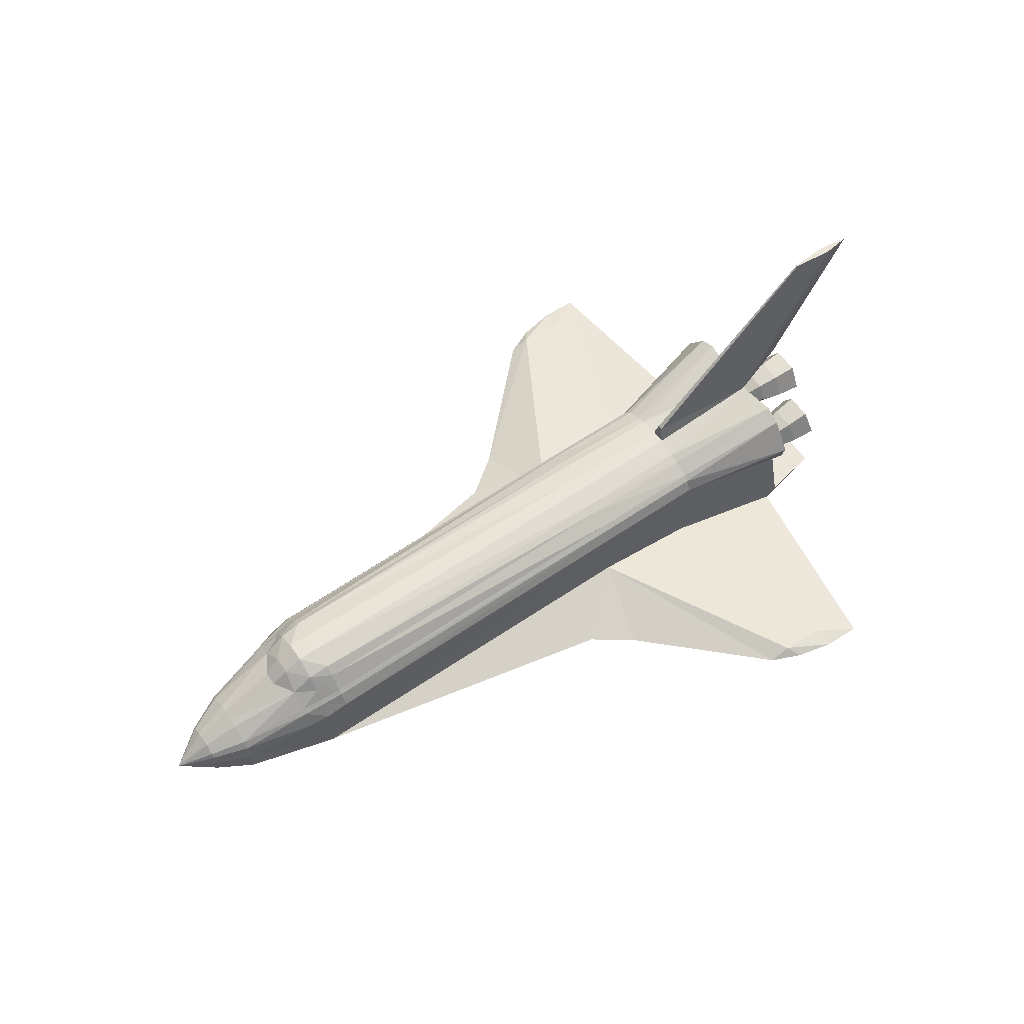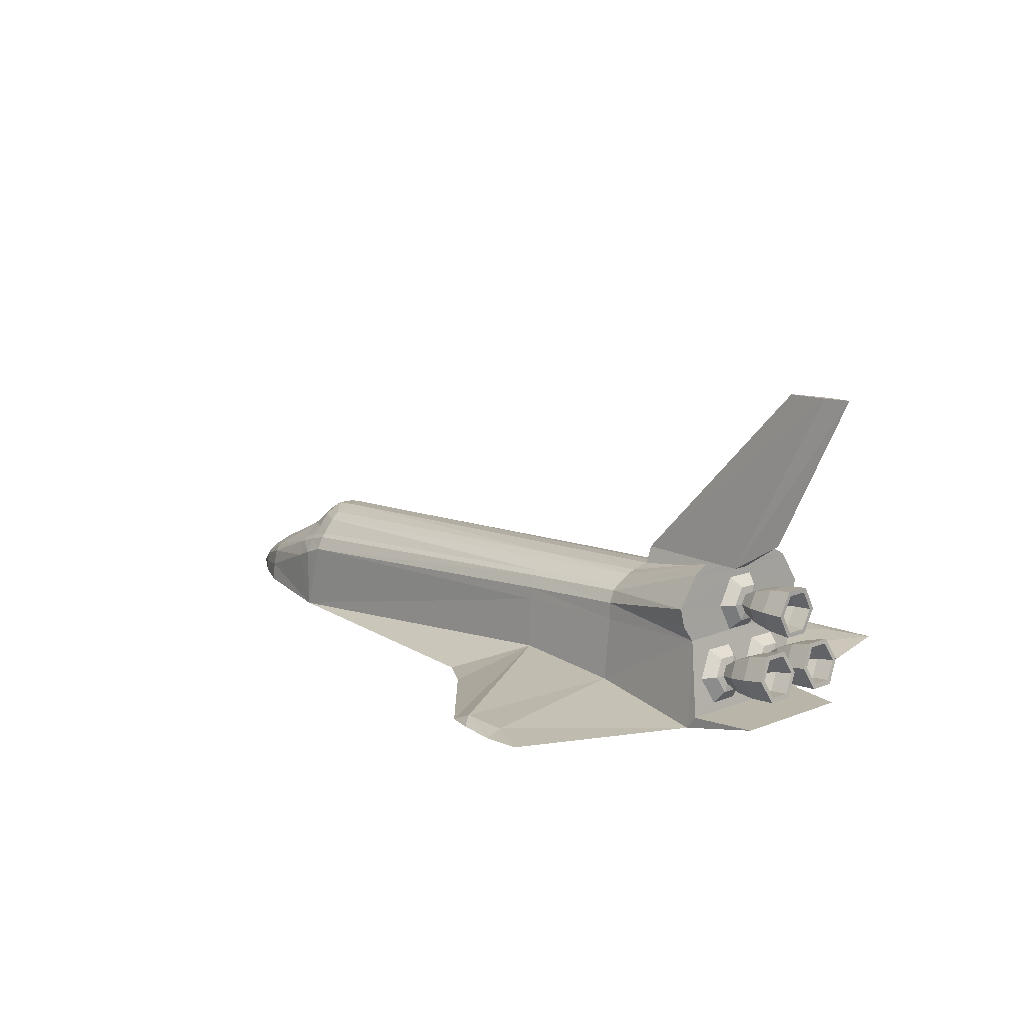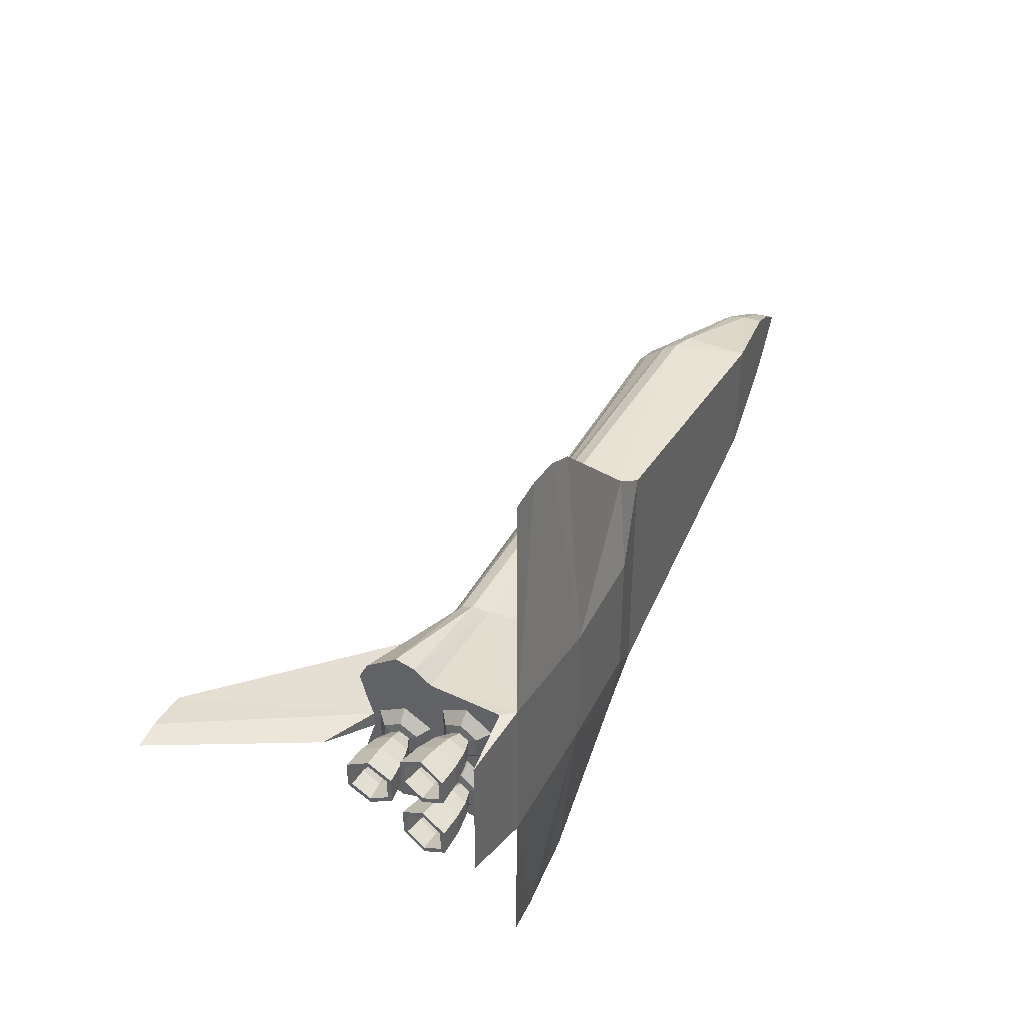
<metadata>
{"format":"obj","ext":"obj","renderer":"f3d","projection":"perspective","resolution":1024,"background":"white","views":[{"elev":59.5,"azim":-34.5,"up":"+Z"},{"elev":11.0,"azim":44.8,"up":"+Z"},{"elev":41.2,"azim":115.9,"up":"+Y"}]}
</metadata>
<code>
v -7.075 -0.4034 -0.6843
v -6.5 -0.676 -0.4335
v -7.075 -0.393 -0.4952
v 4.998 -0.1309 1.193
v 5 -1.149 1.26
v 5 -1.51 0.7501
v 5 -0.539 1.315
v -7.075 0.3546 -0.334
v -7.65 0 -0.62
v -7.075 0.3041 -0.2644
v 5.919 0.4028 -0.07639
v 6.203 0.7392 -0.007574
v 6.203 0.3863 -0.007583
v 6.194 -0.7804 0.0632
v 6.246 -0.9157 -0.3103
v 6.203 -0.7392 -0.007574
v 1.209 0.9581 0.6104
v 3.07 0.8665 0.7307
v 3.07 0.959 0.6503
v 6.164 -0.2176 0.2586
v 5.773 -0.3908 0.6363
v 5.772 -0.1954 0.2979
v 5.597 -0.1957 0.6366
v 5.873 -0.1599 0.9131
v 5.873 -0.3198 0.6361
v 5.497 0.7164 -0.1466
v 5.534 0.87 -0.41
v 5.275 0.7357 -0.4463
v 5 -1.428 0.4421
v 4.998 -0.5046 0.6376
v 5.957 0.2429 -0.3507
v 3.07 -0.4491 0.9294
v 1.209 -0.1302 0.9961
v 1.209 -0.4674 0.9223
v 3.07 -0.959 0.6503
v 3.07 -0.8665 0.7307
v -5.349 0.9384 -0.03018
v -5 1.013 0.09453
v -5 1 -0.944
v 5.445 0 0.6369
v 5.598 -0.09787 0.8061
v 5.919 -0.7227 -0.07639
v 5.957 -0.8826 -0.3507
v 5.685 -0.7585 -0.3889
v 5.597 0.1957 0.6366
v 5.872 0.1599 0.3592
v 5.873 0.3198 0.6362
v 1.209 1.08 -1.322
v 0.1692 1.99 -1.063
v 0.8402 2.48 -1.05
v 5.812 0.7581 -0.02939
v 5.859 0.9535 -0.3645
v 5.446 0.1536 0.9029
v 5.184 0.173 0.6373
v 5.184 0.08647 0.7871
v 5.219 -0.722 -0.1757
v 5.257 -0.8812 -0.4489
v 5.275 -0.7357 -0.4463
v 5.091 -0.05811 -0.4722
v 5.219 -0.4035 -0.1757
v 5.257 -0.2443 -0.4489
v -6.5 0.676 -0.4335
v 5.152 0.3105 -0.905
v 5.152 -0.3105 -0.905
v 5 -1.303 -1.26
v 3.739 -4.334 -0.877
v 4.4 -4.682 -0.9529
v 5.03 -0.3104 -0.03939
v 5.598 0.09786 0.8061
v 5.873 0.1599 0.9131
v 5.534 -0.2555 -0.4101
v 5.812 -0.3674 -0.0294
v 5.859 -0.172 -0.3645
v -5 0.1607 0.9807
v -4.65 0.5147 0.8851
v -5 0.4912 0.8052
v 5.166 -0.3185 0.6373
v 4.998 -0.2523 1.075
v 1.209 0.8752 0.686
v 1.209 0.6215 0.8547
v 3.07 0.6048 0.8725
v -4.65 0.6526 0.7536
v 3.07 1.054 0.4499
v 5 1.51 0.7501
v 5.859 -0.9535 -0.3645
v 6.299 -0.7804 -0.6835
v 6.247 -0.9981 -0.3101
v -6.5 -0.523 -0.0488
v -5.349 -0.8142 0.2471
v -5.349 -0.7372 0.324
v -5.568 0.1192 0.5687
v -5.3 0.1479 0.811
v -5.349 0.4709 0.5661
v 5.295 0.722 -0.722
v 5.295 0.4035 -0.722
v 5.184 -0.08648 0.7871
v 5.166 0.1592 0.9132
v 5.295 -0.722 -0.722
v 5.295 -0.4035 -0.722
v 5.296 -0.4763 -0.5947
v -5.349 0.7372 0.324
v -4.999 0.6817 0.5692
v -5 -0.1607 0.9807
v -4.65 -0.1607 0.9945
v -6.5 0.09882 0.1334
v -6.5 0.24 0.1096
v -7.075 0.1395 -0.1694
v 6.288 -0.7392 -0.613
v 6.288 -0.3863 -0.613
v 5.996 -0.4029 -0.625
v 5.906 -0.7582 -0.6997
v 5.219 0.722 -0.1757
v 5.091 1.067 -0.4722
v 5.03 0.8151 -0.03938
v -5 -0.4912 0.8052
v -4.907 -0.6202 0.6865
v -4.65 -0.6526 0.7536
v 6.246 0.9157 -0.3103
v 6.288 0.7392 -0.613
v 6.299 0.7804 -0.6835
v 6.247 0.9981 -0.3101
v 4.998 0.1309 1.193
v 3.07 0.4491 0.9294
v 3.07 0.1197 0.9964
v 5.919 0.7227 -0.07639
v 5.597 -0.09785 0.4671
v 5.872 -0.1599 0.3591
v 5.906 0.7582 -0.6997
v 5.906 0.3674 -0.6997
v 5.571 0.4092 -0.6736
v 5.685 0.7585 -0.3889
v 5.996 0.7227 -0.625
v 5.957 0.8826 -0.3507
v -6.5 -0.694 -0.7485
v -4.999 0.8703 0.3474
v -4.649 0.9223 0.4323
v 5 -1.21 0.1731
v 4.997 -0.2523 0.2006
v 5.497 -0.4091 -0.1466
v 6.194 0.3451 0.06319
v 6.194 0.7804 0.0632
v 5.661 -0.6606 -0.2211
v 5.534 -0.5628 -0.4101
v 3.038 -4.334 -0.8113
v 2.983 -1.08 -0.8806
v 1.209 -1.08 -0.6364
v 5.597 0.09788 0.4671
v 2.983 -1.08 -1.352
v 3.804 -4.682 -0.939
v 5.257 0.8812 -0.4489
v 5.152 0.8151 -0.905
v 5.708 0.4649 -0.5568
v 5.996 0.4029 -0.625
v 1.209 0.1302 0.9961
v 1.209 0.4674 0.9223
v 5 1.21 0.1731
v 5.708 -0.4649 -0.5568
v 5.685 -0.367 -0.3889
v -7.075 -0.3546 -0.334
v -7.075 -0.3041 -0.2644
v 5.255 -0.4763 -0.298
v 5.275 -0.3898 -0.4463
v -4.907 0.6202 0.6865
v -4.649 0.8604 0.497
v -6.5 -0.61 -0.1648
v 6.288 0.3863 -0.613
v 5.773 0.3908 0.6363
v 5.445 0.1536 0.3708
v 5.445 0.3072 0.6369
v 5.171 -1.31 -1.056
v 6.13 1.1 -1.107
v 5.171 1.31 -1.056
v 1.209 -0.6215 0.8547
v -4.65 -0.5147 0.8851
v -5.349 -0.9384 -0.03018
v 5.774 -0.1954 0.9747
v 5.446 -0.1536 0.9029
v -4.649 1.04 0.2095
v 3.07 -0.1197 0.9964
v 3.093 -0.0408 1.276
v -5.349 0.8142 0.2471
v -4.999 0.8023 0.4161
v 5.184 0.08649 0.4875
v 5.219 0.4035 -0.1757
v 5.03 0.3104 -0.03939
v 5.275 0.3898 -0.4463
v 5.257 0.2443 -0.4489
v 6.299 -0.3451 -0.6835
v 6.247 -0.1274 -0.3102
v 6.246 -0.2098 -0.3103
v -7.075 0.4034 -0.6843
v 5 0.874 1.399
v 5.497 -0.7164 -0.1466
v 5.166 0.3185 0.6373
v 5 1.149 1.26
v 6.164 -0.3529 0.6357
v 6.163 -0.1764 0.33
v 3.07 -0.6048 0.8725
v 1.209 -0.9581 0.6104
v 1.209 -1.054 0.4111
v 3.07 -1.054 0.4499
v 5.957 -0.2429 -0.3507
v 5.812 -0.7581 -0.02939
v 5.996 -0.7227 -0.625
v 5.708 -0.6606 -0.5568
v -4.649 -1.04 0.2095
v 1.209 -1.061 0.2038
v 6.163 0.1765 0.33
v 5.091 0.05811 -0.4722
v 5.906 -0.3674 -0.6997
v 6.299 0.3451 -0.6835
v -4.999 -0.6817 0.5692
v -5.349 -0.4709 0.5661
v -6.5 -0.09882 0.1334
v -6.5 -0.24 0.1096
v -7.075 -0.1395 -0.1694
v 5.859 0.172 -0.3645
v 5.497 0.4091 -0.1466
v 5.534 0.2555 -0.4101
v 0.8402 -2.48 -1.05
v 1.209 -1.08 -1.322
v 5.661 0.4649 -0.2211
v -4.65 0.1607 0.9945
v 1.209 1.08 -0.6364
v 2.983 1.08 -0.8806
v 3.739 4.334 -0.877
v 5.571 -0.7164 -0.6735
v 5.759 0 1.665
v 6.614 0.06343 4.157
v 5.255 0.6492 -0.298
v 6.164 0.1765 0.9413
v 6.164 -0.1765 0.9413
v 5.296 0.6492 -0.5947
v 5.296 0.4763 -0.5947
v 6.165 0.2177 1.013
v -5.3 -0.1479 0.811
v -4.649 -0.8604 0.497
v -4.649 -0.9223 0.4323
v 6.203 -0.3863 -0.007583
v 6.247 0.1274 -0.3102
v 6.614 -0.06343 4.157
v 7.044 0 4.157
v 3.07 -1.054 0.1633
v 1.209 -0.8752 0.686
v -6.5 0.61 -0.1648
v 3.038 4.334 -0.8113
v 2.7 4.334 -0.9479
v 5 -0.874 1.399
v 5.166 -0.1593 0.9131
v 4.998 0.2523 1.075
v 6.194 -0.3451 0.06319
v 3.07 1.054 0.1633
v 5 1.428 0.4421
v 5.919 -0.4028 -0.07639
v 5.152 -0.8151 -0.905
v 5 1.303 -1.26
v -4.999 -0.8703 0.3474
v -5 -1.013 0.09453
v -5 -1 -0.944
v 5.571 0.7164 -0.6735
v -5.568 -0.1192 0.5687
v 5.296 -0.6492 -0.5947
v 6.246 0.2098 -0.3103
v -7.075 0.05745 -0.1551
v -7.075 -0.05745 -0.1551
v 5.942 0.01202 4.157
v 1.209 1.054 0.4111
v -6.5 0.694 -0.7485
v 5.812 0.3674 -0.0294
v -6.5 0.523 -0.0488
v 5.184 -0.173 0.6373
v 5.184 -0.08646 0.4875
v 5.165 -0.1592 0.3615
v 5.661 -0.4649 -0.2211
v 6.165 -0.2177 1.013
v 6.165 -0.4353 0.6357
v 5 0.539 1.315
v 2.7 -4.334 -0.9479
v 5.091 -1.067 -0.4722
v 3.18 4.55 -0.9219
v 6.165 0.4353 0.6357
v 6.164 0.2177 0.2587
v 5.772 0.1954 0.2979
v 3.093 0.0408 1.276
v 5.942 -0.01202 4.157
v 6.13 -1.1 -1.107
v 5.255 -0.6492 -0.298
v 5.534 -0.87 -0.41
v 2.983 1.08 -1.352
v 0.1692 -1.99 -1.063
v 1.209 1.061 0.2038
v 5.774 0.1954 0.9747
v 5.571 -0.4092 -0.6736
v 4.997 0.2524 0.2006
v 5.445 -0.1536 0.3708
v 5.685 0.367 -0.3889
v 5.708 0.6606 -0.5568
v 5.534 0.5628 -0.4101
v 4.998 0.5046 0.6376
v -7.075 0.393 -0.4952
v 5.661 0.6606 -0.2211
v 5.165 0.1593 0.3615
v 5.445 -0.3072 0.6369
v 5.03 -0.8151 -0.03938
v 5.255 0.4763 -0.298
v 3.18 -4.55 -0.9219
v 3.804 4.682 -0.939
v -4.999 -0.8023 0.4161
v 4.4 4.682 -0.9529
v 6.164 0.3529 0.6357
f 1 2 3
f 4 5 6
f 4 7 5
f 8 9 10
f 11 12 13
f 14 15 16
f 17 18 19
f 20 21 22
f 23 24 25
f 26 27 28
f 29 30 6
f 31 11 13
f 32 33 34
f 35 5 36
f 37 38 39
f 40 41 23
f 42 43 44
f 45 46 47
f 48 49 50
f 51 52 27
f 53 54 55
f 56 57 58
f 59 60 61
f 62 37 39
f 63 59 64
f 65 66 67
f 68 56 60
f 41 69 70
f 71 72 73
f 74 75 76
f 77 78 30
f 79 80 81
f 82 80 79
f 83 19 84
f 85 86 87
f 88 89 90
f 91 92 93
f 94 95 63
f 96 55 97
f 98 99 100
f 101 93 102
f 74 103 104
f 105 106 107
f 108 109 110
f 85 111 86
f 112 113 114
f 115 116 117
f 118 119 120
f 12 118 121
f 122 123 124
f 125 118 12
f 126 25 127
f 128 129 130
f 131 132 133
f 1 134 2
f 37 135 38
f 93 92 76
f 38 135 136
f 29 137 138
f 71 139 72
f 140 141 51
f 142 44 143
f 144 145 146
f 147 127 46
f 148 65 149
f 150 151 113
f 152 31 153
f 75 154 155
f 156 114 113
f 157 158 143
f 159 88 160
f 61 161 162
f 163 82 164
f 3 165 159
f 132 153 166
f 167 168 169
f 170 171 172
f 173 34 174
f 175 165 2
f 21 176 177
f 38 178 39
f 124 179 180
f 181 182 135
f 169 183 54
f 154 33 179
f 17 79 18
f 184 114 185
f 186 184 187
f 188 189 190
f 134 1 191
f 123 192 81
f 161 193 139
f 55 54 194
f 87 108 15
f 122 84 195
f 127 196 197
f 156 185 114
f 86 109 108
f 173 36 198
f 195 18 81
f 149 66 144
f 199 200 201
f 109 190 202
f 72 203 14
f 41 70 24
f 46 127 197
f 43 204 205
f 12 121 141
f 206 207 200
f 46 197 208
f 95 187 209
f 198 34 173
f 92 74 76
f 210 73 189
f 119 211 120
f 212 116 115
f 170 172 63
f 213 214 215
f 208 197 20
f 37 181 135
f 88 215 216
f 217 218 219
f 220 221 148
f 222 125 11
f 223 33 154
f 224 225 226
f 227 210 111
f 228 122 229
f 76 163 102
f 26 28 230
f 45 147 46
f 162 161 139
f 24 231 232
f 233 234 95
f 232 231 235
f 91 236 92
f 147 126 127
f 178 224 39
f 79 81 18
f 1 9 191
f 237 238 199
f 239 16 42
f 234 187 95
f 38 136 178
f 166 240 211
f 229 241 242
f 146 145 243
f 94 63 151
f 244 173 117
f 245 181 37
f 79 136 164
f 50 246 247
f 108 110 204
f 133 132 119
f 47 46 208
f 244 117 237
f 248 32 198
f 212 115 213
f 249 250 78
f 251 16 239
f 252 83 253
f 254 42 142
f 155 154 124
f 106 10 107
f 27 233 28
f 255 64 99
f 9 3 159
f 172 171 256
f 206 257 258
f 259 258 175
f 190 239 254
f 27 260 233
f 213 261 214
f 98 100 262
f 184 112 114
f 187 184 185
f 199 201 35
f 263 140 240
f 92 103 74
f 214 264 265
f 122 266 229
f 10 9 107
f 136 267 178
f 51 27 26
f 259 134 268
f 15 108 204
f 110 158 157
f 217 269 218
f 57 98 262
f 224 226 246
f 75 82 163
f 270 106 93
f 271 249 77
f 74 104 223
f 155 124 123
f 183 272 273
f 100 162 71
f 106 105 93
f 274 142 143
f 196 275 276
f 176 53 177
f 122 277 123
f 166 263 240
f 75 74 223
f 276 275 176
f 210 189 188
f 278 220 148
f 272 271 77
f 170 279 137
f 4 180 179
f 65 145 66
f 232 235 275
f 204 110 157
f 247 246 280
f 281 282 283
f 259 206 258
f 254 142 274
f 284 285 266
f 28 233 94
f 120 129 128
f 65 286 170
f 272 77 273
f 287 58 288
f 88 216 160
f 240 269 217
f 91 261 236
f 288 227 111
f 19 18 195
f 237 116 212
f 124 284 122
f 289 48 50
f 156 137 68
f 62 268 191
f 39 290 259
f 20 276 21
f 141 121 52
f 203 87 14
f 243 201 200
f 202 254 274
f 50 224 246
f 102 164 182
f 223 104 33
f 178 291 224
f 275 292 176
f 61 60 161
f 100 71 293
f 148 256 65
f 19 195 84
f 40 126 147
f 137 294 138
f 35 244 199
f 136 17 267
f 295 271 272
f 150 94 151
f 296 222 11
f 25 24 232
f 39 224 49
f 248 36 5
f 160 216 9
f 177 53 55
f 230 28 150
f 291 267 83
f 52 260 27
f 196 232 275
f 277 192 123
f 212 213 90
f 4 250 122
f 34 33 104
f 144 66 145
f 153 263 166
f 131 297 132
f 201 243 137
f 156 113 172
f 122 195 277
f 63 209 59
f 53 169 54
f 105 91 93
f 221 49 48
f 276 176 21
f 95 209 63
f 170 286 171
f 298 296 152
f 235 167 292
f 97 194 299
f 170 64 255
f 300 9 8
f 173 174 117
f 62 191 300
f 236 213 115
f 32 179 33
f 19 83 267
f 42 44 142
f 297 153 132
f 139 193 203
f 57 262 58
f 222 301 125
f 64 61 99
f 54 302 194
f 105 214 261
f 301 133 125
f 80 75 155
f 288 111 85
f 102 163 164
f 156 252 253
f 16 15 43
f 52 128 260
f 303 177 96
f 273 30 138
f 60 287 161
f 189 239 190
f 231 281 235
f 304 57 56
f 40 147 45
f 146 243 207
f 133 119 118
f 263 13 140
f 290 146 259
f 257 90 89
f 69 45 47
f 176 292 53
f 218 230 305
f 162 139 71
f 204 157 205
f 304 68 137
f 132 166 119
f 195 192 277
f 68 59 209
f 105 107 264
f 159 165 88
f 179 32 4
f 213 236 261
f 79 17 136
f 269 51 26
f 306 278 148
f 221 290 49
f 29 138 30
f 282 22 283
f 172 256 156
f 291 252 225
f 259 268 39
f 269 26 218
f 234 186 187
f 83 84 253
f 111 210 188
f 186 305 184
f 164 135 182
f 262 293 227
f 13 12 141
f 294 253 299
f 297 152 153
f 121 128 52
f 216 215 214
f 237 199 244
f 239 42 254
f 275 235 292
f 168 272 183
f 31 13 263
f 9 159 160
f 270 93 101
f 228 229 242
f 240 140 269
f 227 293 210
f 40 23 126
f 298 222 296
f 307 256 289
f 137 243 145
f 72 14 251
f 118 120 121
f 251 14 16
f 119 166 211
f 5 35 6
f 88 165 89
f 299 84 250
f 105 261 91
f 201 6 35
f 43 205 44
f 96 97 249
f 16 43 42
f 126 23 25
f 280 246 307
f 273 77 30
f 115 174 103
f 308 238 237
f 250 84 122
f 48 148 221
f 23 41 24
f 6 30 78
f 6 78 4
f 191 9 300
f 245 37 62
f 307 309 256
f 92 236 103
f 278 144 146
f 125 133 118
f 32 7 4
f 158 274 143
f 137 65 170
f 36 173 244
f 140 51 269
f 73 72 251
f 211 217 129
f 153 31 263
f 170 63 64
f 219 305 186
f 303 96 271
f 99 162 100
f 101 245 270
f 55 194 97
f 56 58 287
f 298 131 301
f 299 253 84
f 310 208 282
f 129 219 130
f 268 62 39
f 235 281 167
f 14 87 15
f 13 141 140
f 289 50 247
f 137 156 294
f 65 171 286
f 58 262 227
f 7 248 5
f 164 82 79
f 284 180 285
f 256 252 156
f 115 117 174
f 29 201 137
f 182 101 102
f 298 297 131
f 214 105 264
f 283 22 295
f 77 249 78
f 211 240 217
f 28 94 150
f 106 270 10
f 90 213 88
f 70 47 310
f 293 73 210
f 291 225 224
f 107 9 264
f 75 223 154
f 9 216 265
f 242 241 4
f 122 284 266
f 11 125 12
f 245 62 300
f 137 145 65
f 219 218 305
f 298 152 297
f 65 67 149
f 3 2 165
f 266 285 241
f 21 177 303
f 304 279 57
f 187 185 209
f 175 89 165
f 216 214 265
f 174 104 103
f 193 288 85
f 310 282 281
f 281 283 167
f 97 299 250
f 295 303 271
f 259 146 207
f 69 47 70
f 63 172 151
f 293 71 73
f 241 285 180
f 80 155 123
f 73 251 189
f 68 304 56
f 115 103 236
f 248 198 36
f 305 112 184
f 39 49 290
f 4 122 228
f 22 21 303
f 208 20 282
f 206 199 238
f 294 156 253
f 259 2 134
f 289 247 280
f 298 301 222
f 279 304 137
f 266 241 229
f 241 180 4
f 220 290 221
f 255 99 98
f 203 85 87
f 258 257 89
f 130 186 234
f 287 288 193
f 64 59 61
f 197 276 20
f 218 26 230
f 190 254 202
f 308 237 212
f 260 234 233
f 24 70 231
f 22 303 295
f 148 289 256
f 243 200 207
f 177 55 96
f 87 86 108
f 152 296 31
f 34 104 174
f 291 83 252
f 156 68 185
f 292 169 53
f 280 307 289
f 40 69 41
f 306 144 278
f 25 232 196
f 111 188 86
f 279 255 98
f 124 180 284
f 6 201 29
f 259 175 2
f 258 89 175
f 86 188 109
f 93 76 102
f 183 273 302
f 54 183 302
f 154 179 124
f 164 136 135
f 194 294 299
f 82 75 80
f 256 225 252
f 149 144 306
f 205 157 143
f 170 255 279
f 237 117 116
f 296 11 31
f 189 251 239
f 264 9 265
f 188 190 109
f 9 1 3
f 270 245 8
f 19 267 17
f 35 36 244
f 141 52 51
f 120 211 129
f 129 217 219
f 309 225 256
f 249 97 250
f 60 56 287
f 151 172 113
f 101 181 245
f 110 202 158
f 168 295 272
f 213 215 88
f 49 224 50
f 128 130 260
f 198 32 34
f 257 308 90
f 278 146 220
f 4 78 250
f 75 163 76
f 80 123 81
f 270 8 10
f 112 150 113
f 67 66 149
f 242 4 228
f 47 208 310
f 130 219 186
f 302 273 138
f 245 300 8
f 195 81 192
f 212 90 308
f 292 167 169
f 220 146 290
f 231 310 281
f 308 257 238
f 193 85 203
f 301 131 133
f 58 227 288
f 139 203 72
f 127 25 196
f 148 149 306
f 206 200 199
f 134 191 268
f 262 100 293
f 233 95 94
f 309 226 225
f 279 98 57
f 259 207 206
f 197 196 276
f 44 205 143
f 167 283 168
f 181 101 182
f 99 61 162
f 302 138 294
f 267 291 178
f 283 295 168
f 48 289 148
f 305 230 112
f 121 120 128
f 260 130 234
f 40 45 69
f 70 310 231
f 230 150 112
f 65 256 171
f 246 226 307
f 15 204 43
f 226 307 309
f 194 302 294
f 206 238 257
f 32 248 7
f 161 287 193
f 169 168 183
f 282 20 22
f 109 202 110
f 59 68 60
f 202 274 158
f 68 209 185
f 271 96 249

</code>
